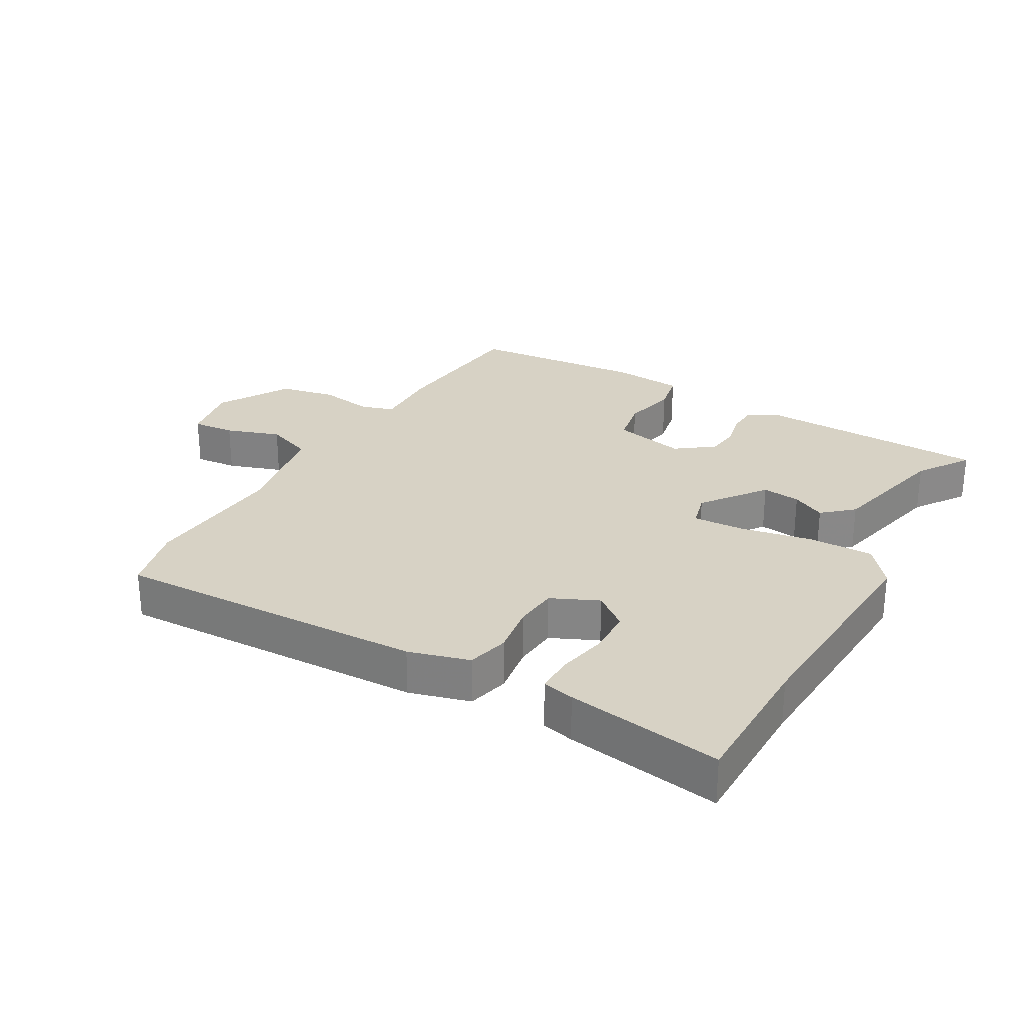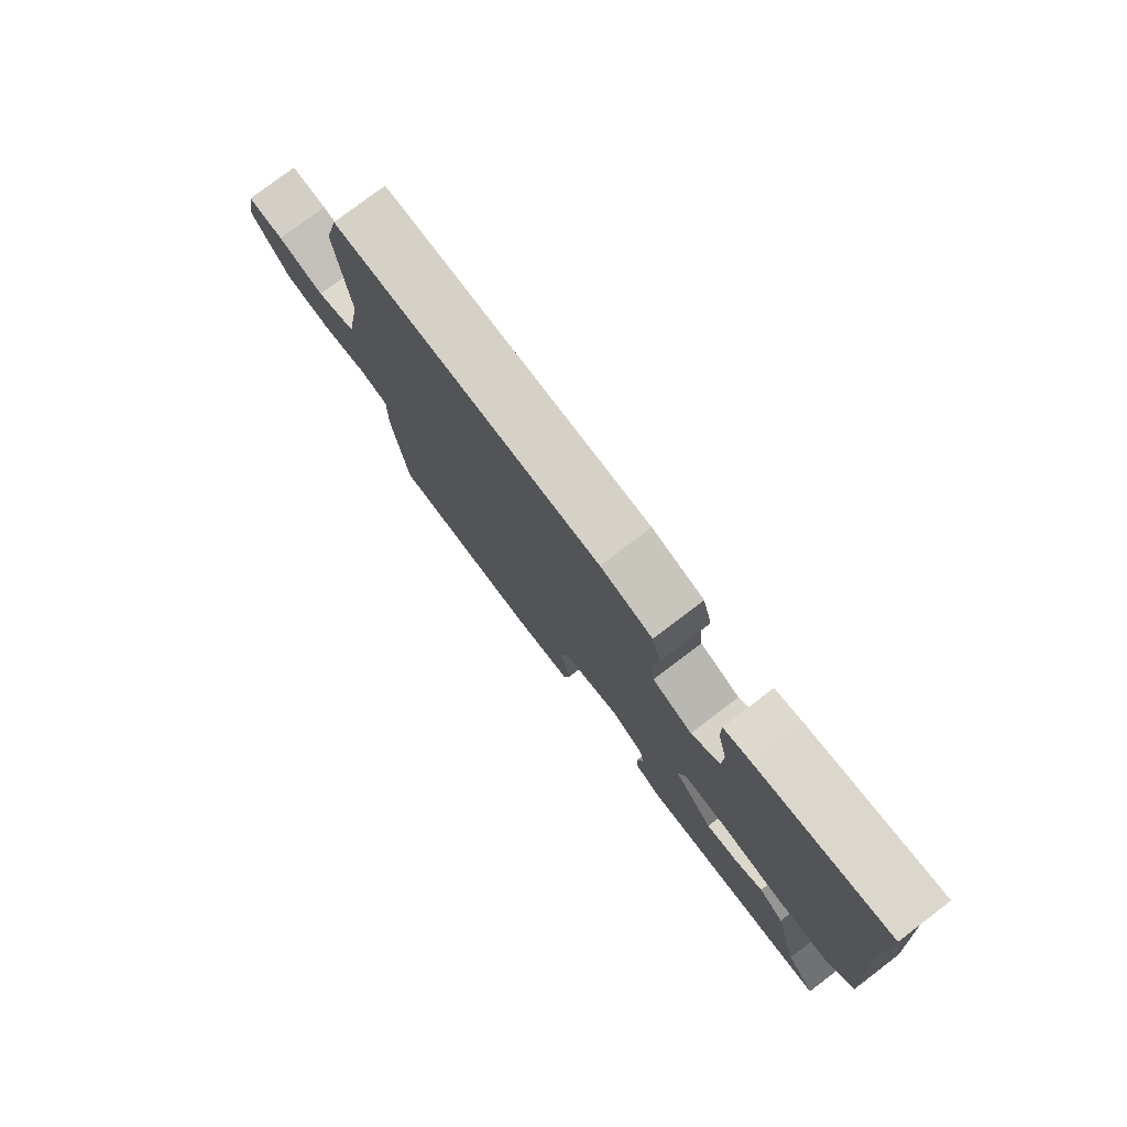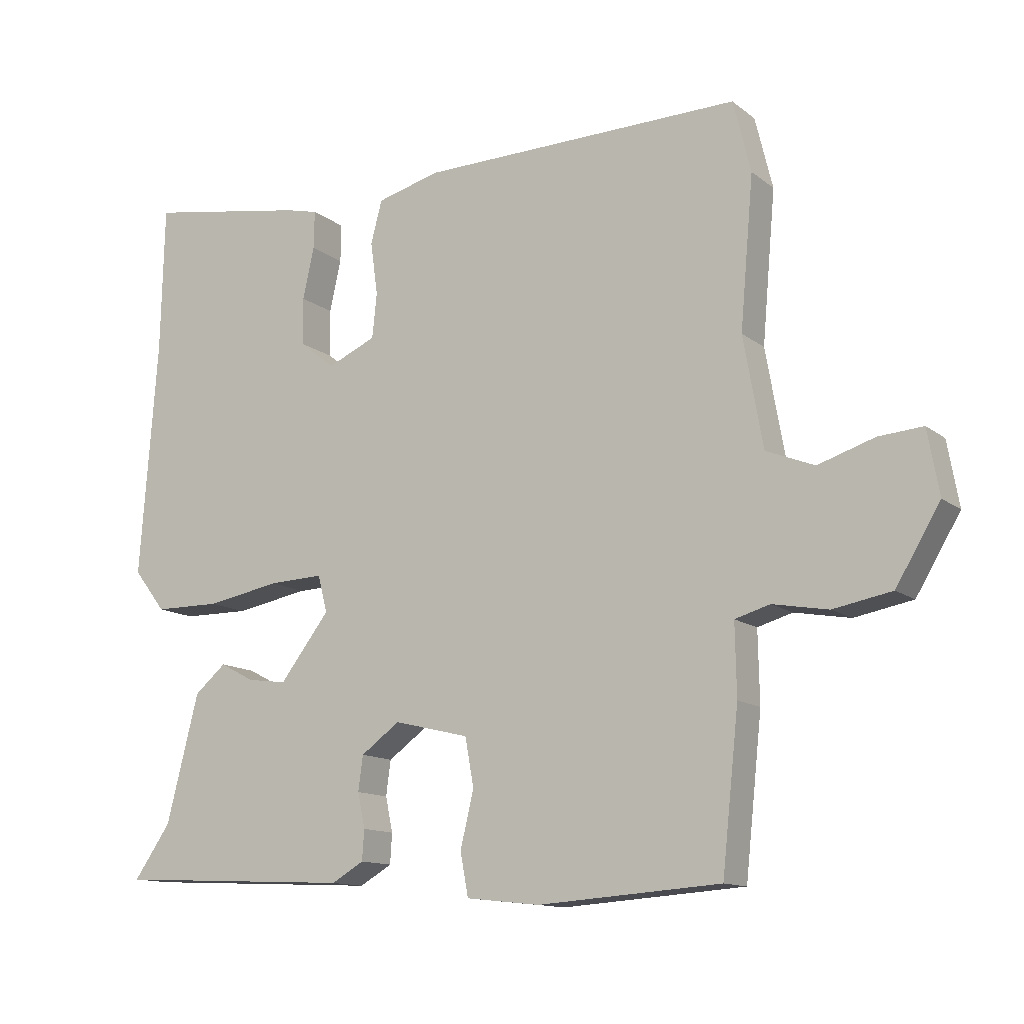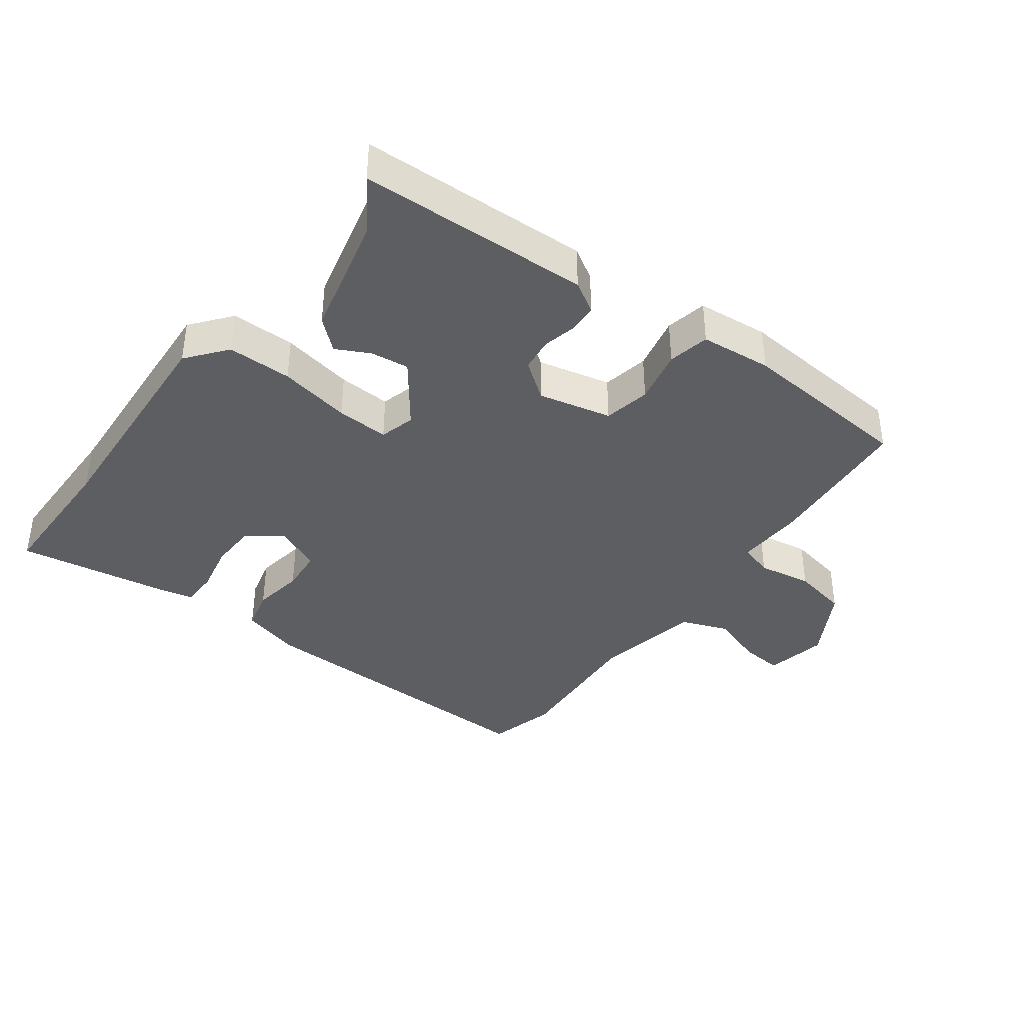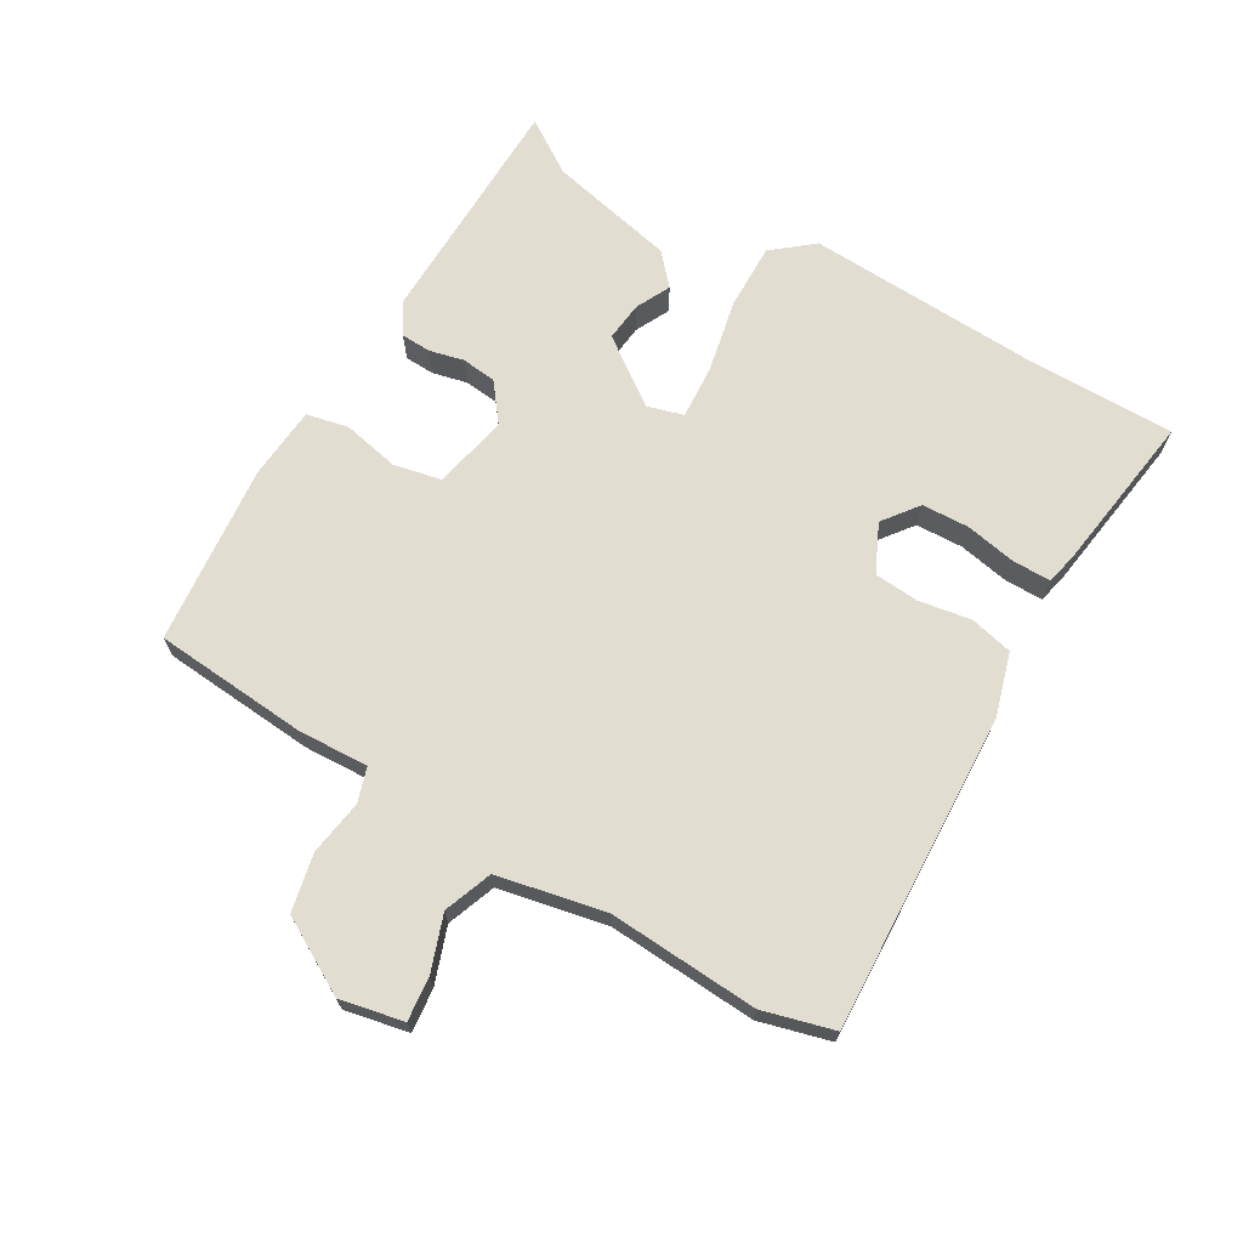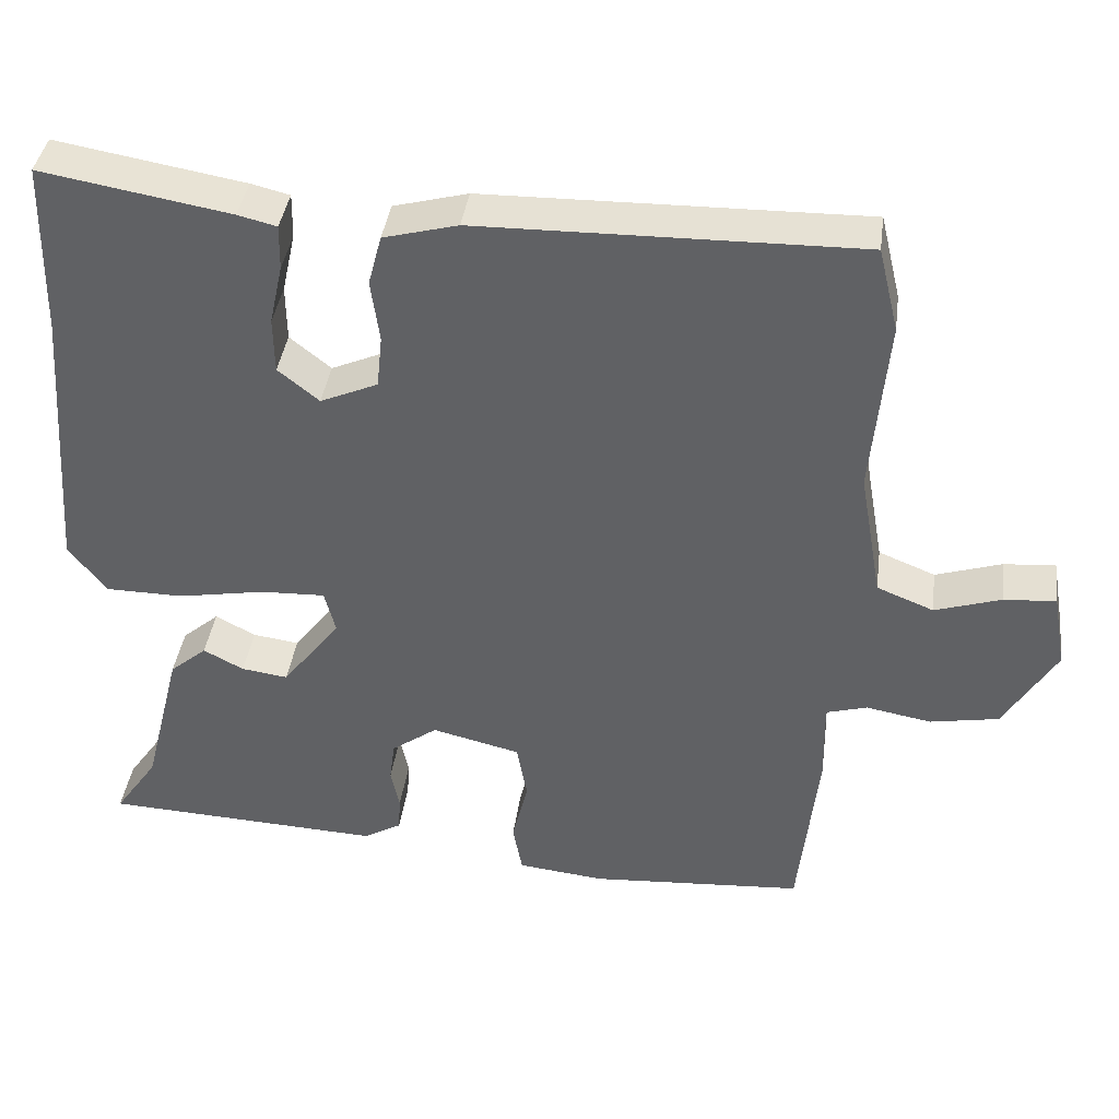
<metadata>
{"format":"obj","ext":"obj","renderer":"f3d","projection":"perspective","resolution":1024,"background":"white","views":[{"elev":27.4,"azim":28.9,"up":"+Y"},{"elev":78.3,"azim":52.8,"up":"+Z"},{"elev":-12.8,"azim":-149.1,"up":"+Z"},{"elev":-38.6,"azim":142.5,"up":"+Y"},{"elev":68.8,"azim":-61.2,"up":"+Y"},{"elev":39.6,"azim":-172.3,"up":"+Z"}]}
</metadata>
<code>
v -0.512 0.07 0.45
v -0.486 0.07 0.557
v -0.005 0.07 0.549
v 0.089 0.07 0.524
v 0.106 0.07 0.46
v 0.095 0.07 0.381
v 0.102 0.07 0.314
v 0.175 0.07 0.282
v 0.227 0.07 0.324
v 0.228 0.07 0.395
v 0.211 0.07 0.472
v 0.21 0.07 0.529
v 0.259 0.07 0.541
v 0.498 0.07 0.582
v 0.503 0.07 0.361
v 0.529 0.07 0.008
v 0.481 0.07 -0.054
v 0.382 0.07 -0.055
v 0.271 0.07 -0.035
v 0.19 0.07 -0.032
v 0.176 0.07 -0.087
v 0.25 0.07 -0.183
v 0.309 0.07 -0.175
v 0.36 0.07 -0.148
v 0.407 0.07 -0.188
v 0.455 0.07 -0.378
v 0.51 0.07 -0.457
v 0.155 0.07 -0.474
v 0.107 0.07 -0.446
v 0.104 0.07 -0.401
v 0.115 0.07 -0.349
v 0.108 0.07 -0.297
v 0.05 0.07 -0.255
v -0.062 0.07 -0.282
v -0.075 0.07 -0.354
v -0.055 0.07 -0.438
v -0.067 0.07 -0.502
v -0.177 0.07 -0.514
v -0.449 0.07 -0.495
v -0.474 0.07 -0.263
v -0.472 0.07 -0.157
v -0.524 0.07 -0.142
v -0.607 0.07 -0.157
v -0.694 0.07 -0.141
v -0.76 0.07 -0.031
v -0.743 0.07 0.065
v -0.677 0.07 0.06
v -0.593 0.07 0.033
v -0.521 0.07 0.062
v -0.492 0.07 0.226
v -0.512 0 0.45
v -0.486 0 0.557
v -0.005 0 0.549
v 0.089 0 0.524
v 0.106 0 0.46
v 0.095 0 0.381
v 0.102 0 0.314
v 0.175 0 0.282
v 0.227 0 0.324
v 0.228 0 0.395
v 0.211 0 0.472
v 0.21 0 0.529
v 0.259 0 0.541
v 0.498 0 0.582
v 0.503 0 0.361
v 0.529 0 0.008
v 0.481 0 -0.054
v 0.382 0 -0.055
v 0.271 0 -0.035
v 0.19 0 -0.032
v 0.176 0 -0.087
v 0.25 0 -0.183
v 0.309 0 -0.175
v 0.36 0 -0.148
v 0.407 0 -0.188
v 0.455 0 -0.378
v 0.51 0 -0.457
v 0.155 0 -0.474
v 0.107 0 -0.446
v 0.104 0 -0.401
v 0.115 0 -0.349
v 0.108 0 -0.297
v 0.05 0 -0.255
v -0.062 0 -0.282
v -0.075 0 -0.354
v -0.055 0 -0.438
v -0.067 0 -0.502
v -0.177 0 -0.514
v -0.449 0 -0.495
v -0.474 0 -0.263
v -0.472 0 -0.157
v -0.524 0 -0.142
v -0.607 0 -0.157
v -0.694 0 -0.141
v -0.76 0 -0.031
v -0.743 0 0.065
v -0.677 0 0.06
v -0.593 0 0.033
v -0.521 0 0.062
v -0.492 0 0.226
f 45 46 47 48
f 43 44 45 48
f 42 43 48 49
f 41 42 49 50
f 39 40 41
f 38 39 41 50
f 35 36 37 38
f 34 35 38 50
f 28 29 30 31
f 26 27 28 31
f 26 31 32
f 23 24 25 26
f 22 23 26 32
f 21 22 32 33
f 16 17 18 19
f 15 16 19 20
f 14 15 20
f 13 14 20
f 10 11 12 13
f 9 10 13
f 9 13 20 21
f 3 4 5 6
f 3 6 7
f 2 3 7
f 1 2 7 8
f 34 50 1 8
f 21 33 34
f 8 9 21 34
f 98 97 96 95
f 98 95 94 93
f 99 98 93 92
f 100 99 92 91
f 91 90 89
f 100 91 89 88
f 88 87 86 85
f 100 88 85 84
f 81 80 79 78
f 81 78 77 76
f 82 81 76
f 76 75 74 73
f 82 76 73 72
f 83 82 72 71
f 69 68 67 66
f 70 69 66 65
f 70 65 64
f 70 64 63
f 63 62 61 60
f 63 60 59
f 71 70 63 59
f 56 55 54 53
f 57 56 53
f 57 53 52
f 58 57 52 51
f 58 51 100 84
f 84 83 71
f 84 71 59 58
f 1 51 52 2
f 2 52 53 3
f 3 53 54 4
f 4 54 55 5
f 5 55 56 6
f 6 56 57 7
f 7 57 58 8
f 8 58 59 9
f 9 59 60 10
f 10 60 61 11
f 11 61 62 12
f 12 62 63 13
f 13 63 64 14
f 14 64 65 15
f 15 65 66 16
f 16 66 67 17
f 17 67 68 18
f 18 68 69 19
f 19 69 70 20
f 20 70 71 21
f 21 71 72 22
f 22 72 73 23
f 23 73 74 24
f 24 74 75 25
f 25 75 76 26
f 26 76 77 27
f 27 77 78 28
f 28 78 79 29
f 29 79 80 30
f 30 80 81 31
f 31 81 82 32
f 32 82 83 33
f 33 83 84 34
f 34 84 85 35
f 35 85 86 36
f 36 86 87 37
f 37 87 88 38
f 38 88 89 39
f 39 89 90 40
f 40 90 91 41
f 41 91 92 42
f 42 92 93 43
f 43 93 94 44
f 44 94 95 45
f 45 95 96 46
f 46 96 97 47
f 47 97 98 48
f 48 98 99 49
f 49 99 100 50
f 50 100 51 1

</code>
